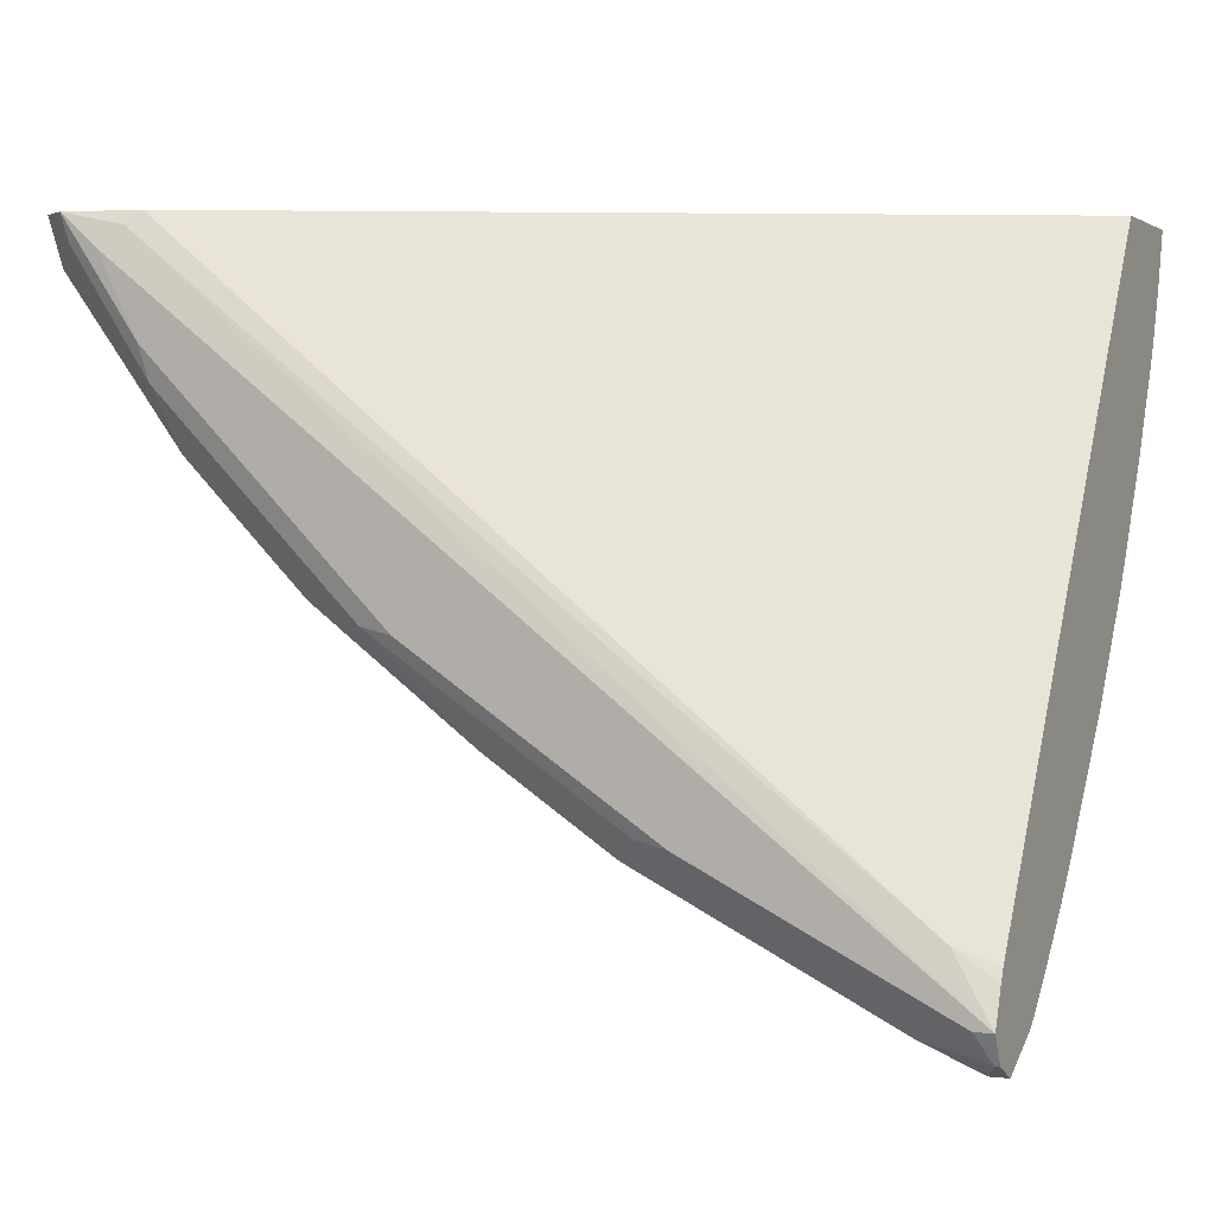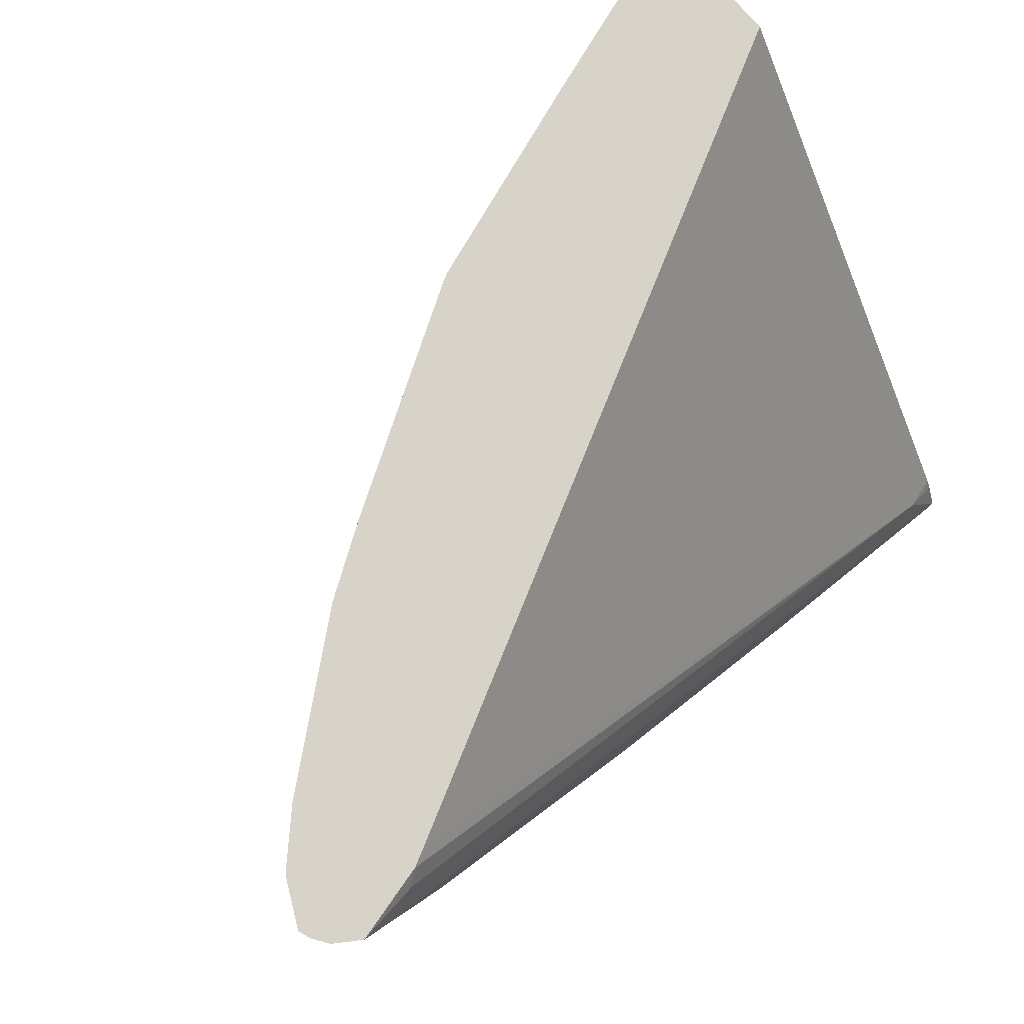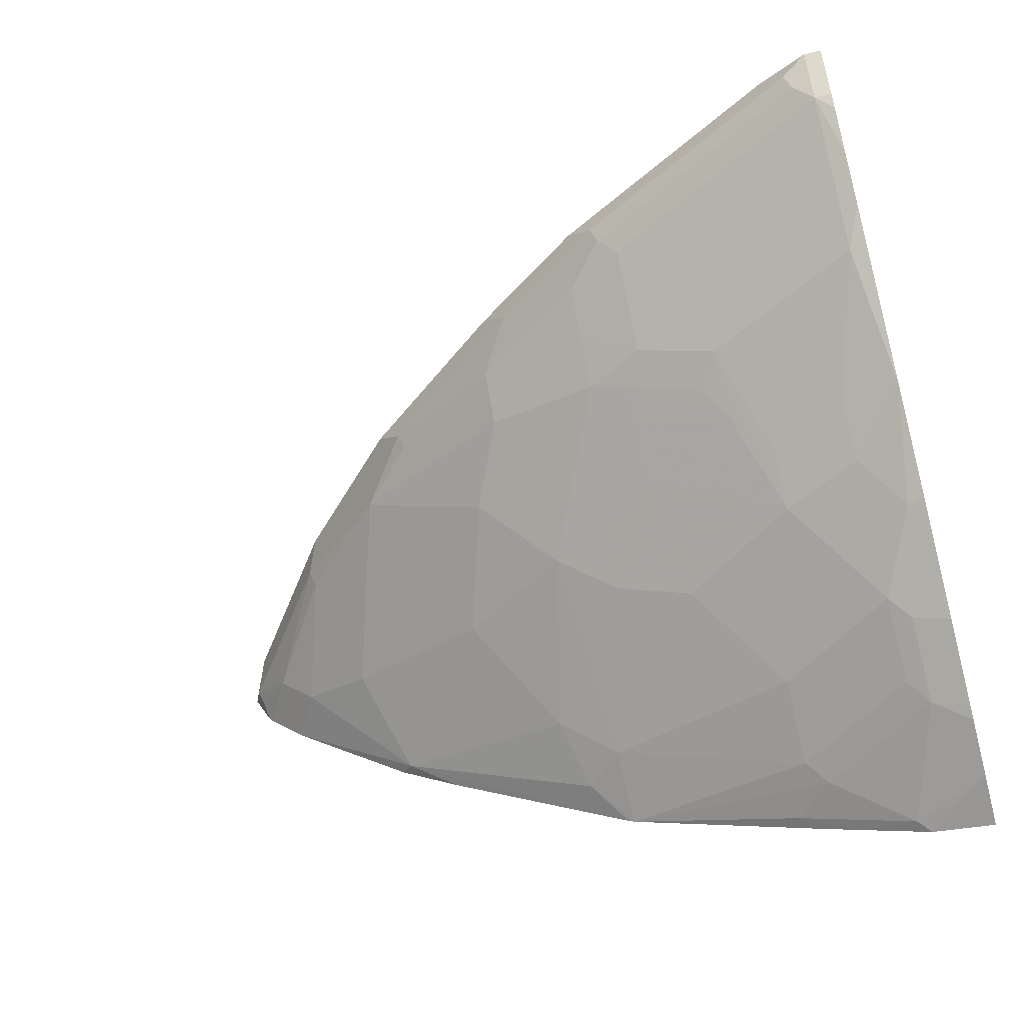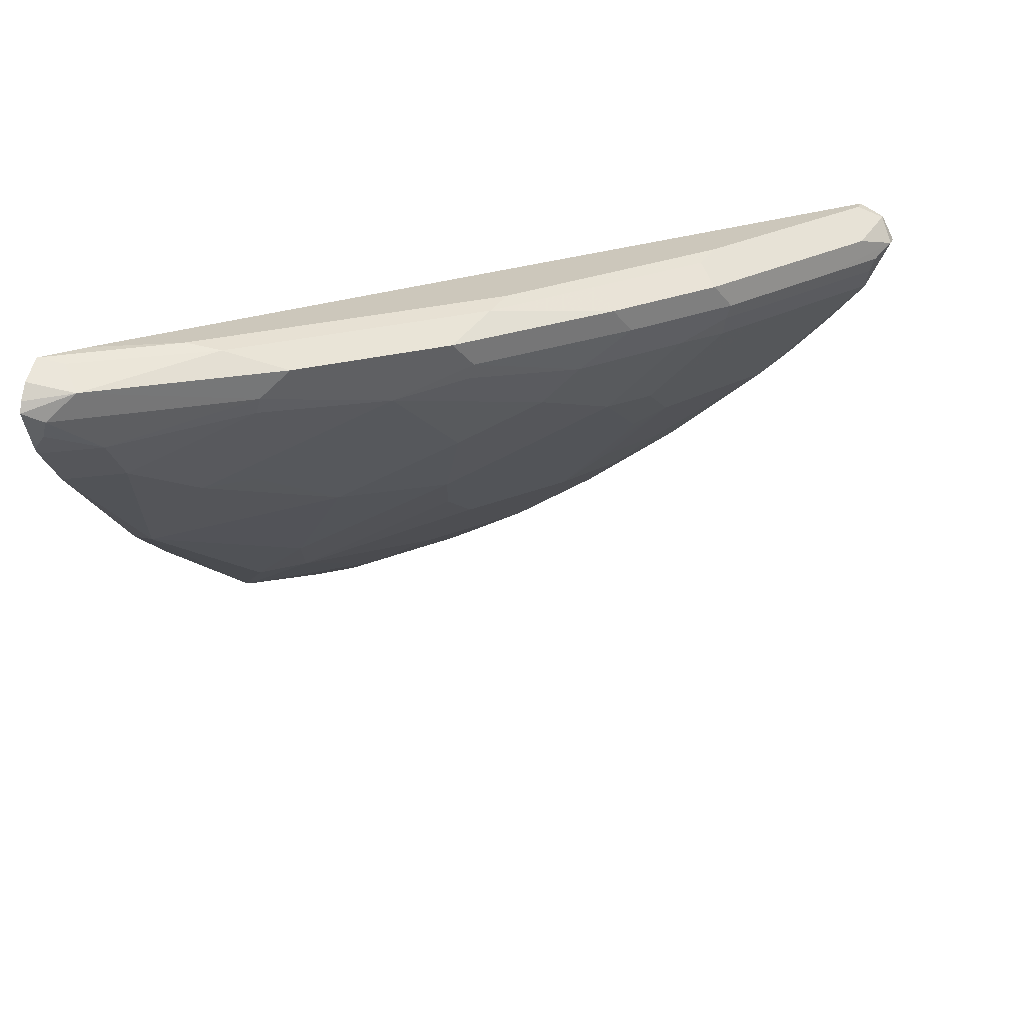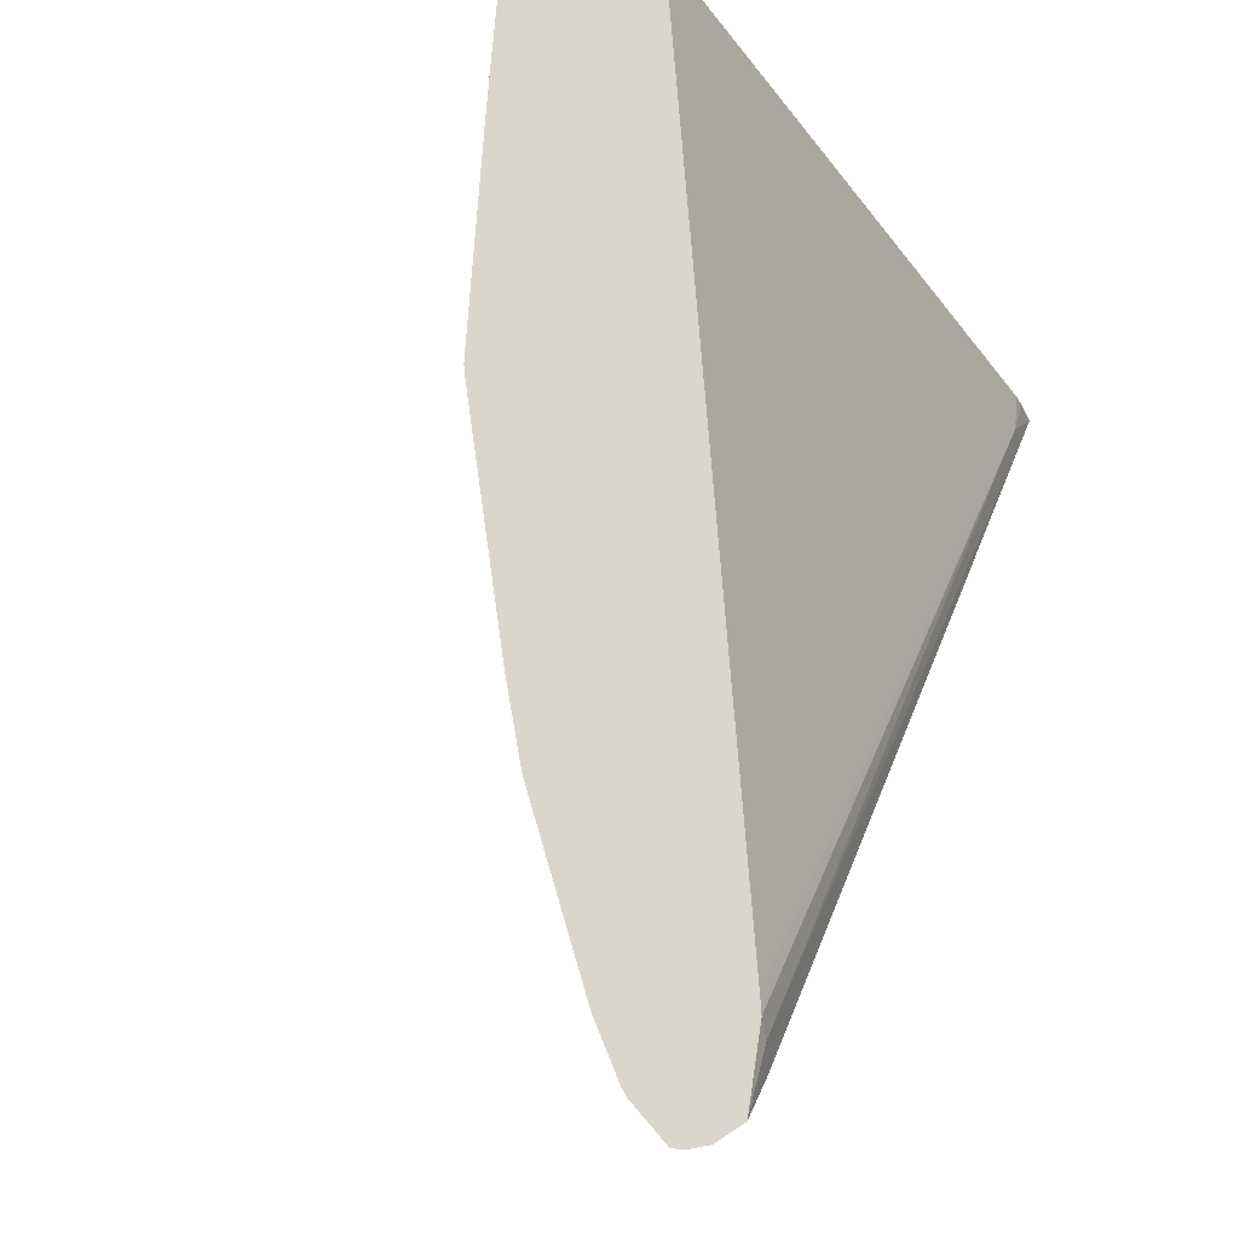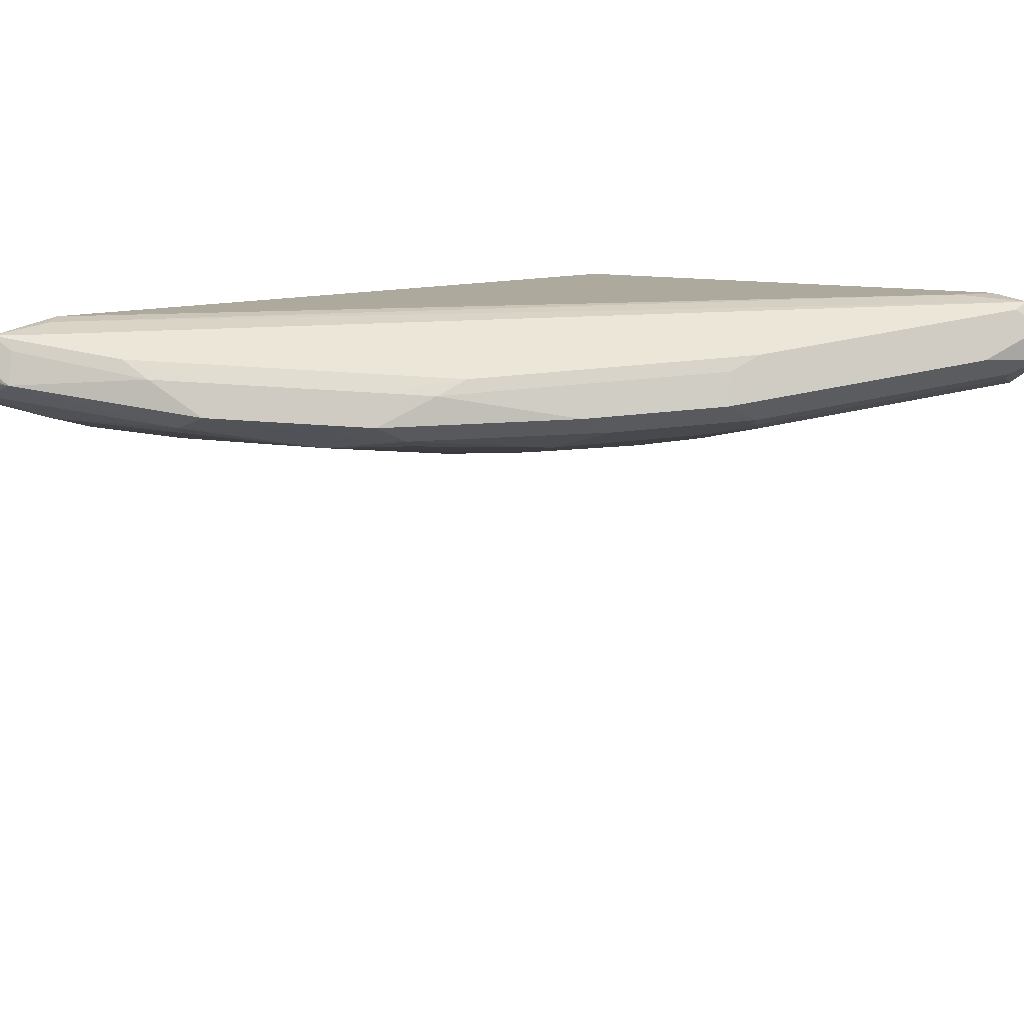
<metadata>
{"format":"obj","ext":"obj","renderer":"f3d","projection":"perspective","resolution":1024,"background":"white","views":[{"elev":1.7,"azim":-155.6,"up":"+Z"},{"elev":76.8,"azim":139.3,"up":"+Z"},{"elev":-56.3,"azim":-164.9,"up":"+Y"},{"elev":21.6,"azim":107.1,"up":"+Y"},{"elev":73.8,"azim":112.9,"up":"+Z"},{"elev":48.8,"azim":139.6,"up":"+Y"}]}
</metadata>
<code>
v 0.358 0.1474 -0.9054
v 0.386 0.1544 -0.8913
v 0.4141 0.1403 -0.8773
v 0.372 0.1403 -0.8983
v 0.3685 0.1316 -0.8948
v 0.358 0.1193 -0.8913
v 0.3487 0.1474 -0.9054
v 0.3487 0.1592 -0.8994
v 0.3509 0.1614 -0.8983
v 0.358 0.1684 -0.8843
v 0.4001 0.1684 -0.8632
v 0.4948 0.1579 -0.8317
v 0.4702 0.1544 -0.8492
v 0.4983 0.1403 -0.8352
v 0.4948 0.1316 -0.8317
v 0.358 0.07718 -0.8492
v 0.3487 0.09211 -0.8672
v 0.3487 0.112 -0.8859
v 0.3487 0.1193 -0.8913
v 0.4422 0.1193 -0.8492
v 0.4843 0.07718 -0.786
v 0.4422 0.05613 -0.786
v 0.3487 0.1614 -0.8983
v 0.3487 0.1625 -0.8961
v 0.3487 0.1684 -0.8843
v 0.4843 0.1684 -0.8211
v 0.5018 0.1649 -0.8176
v 0.5123 0.1544 -0.8281
v 0.5755 0.1544 -0.786
v 0.5615 0.1403 -0.793
v 0.5685 0.1263 -0.779
v 0.5159 0.121 -0.8106
v 0.4843 0.1193 -0.8281
v 0.358 0.05613 -0.8281
v 0.3487 0.07105 -0.8461
v 0.4948 0.06841 -0.7685
v 0.5159 0.09999 -0.7895
v 0.5159 0.07894 -0.7685
v 0.4527 0.04736 -0.7685
v 0.4422 0.03421 -0.758
v 0.4211 -0.007894 -0.7159
v 0.4211 0.01405 -0.7439
v 0.3487 0.1609 -0.8663
v 0.3685 0.1631 -0.8527
v 0.7474 0.1631 -0.558
v 0.758 0.1684 -0.5685
v 0.5474 0.1684 -0.779
v 0.565 0.1649 -0.7755
v 0.6281 0.1649 -0.7334
v 0.6597 0.1544 -0.7229
v 0.6456 0.1403 -0.7299
v 0.579 0.121 -0.7685
v 0.379 0.01405 -0.765
v 0.3487 0.007248 -0.7698
v 0.3487 0.03459 -0.8031
v 0.3487 0.05767 -0.8312
v 0.4948 0.03683 -0.7264
v 0.5369 0.05788 -0.7264
v 0.579 0.09999 -0.7474
v 0.4948 0.005277 -0.6843
v 0.4843 -0.007894 -0.6738
v 0.4632 -0.02895 -0.6527
v 0.4001 -0.02895 -0.6948
v 0.358 -0.02895 -0.7159
v 0.379 -0.007894 -0.7369
v 0.3487 0.1578 -0.8602
v 0.7331 0.1543 -0.5513
v 0.7407 0.1581 -0.5513
v 0.7783 0.1677 -0.5513
v 0.7369 0.1684 -0.6106
v 0.6106 0.1684 -0.7369
v 0.6492 0.1649 -0.7124
v 0.6808 0.1544 -0.7018
v 0.6667 0.1403 -0.7088
v 0.6737 0.1263 -0.6948
v 0.6422 0.1316 -0.7264
v 0.3487 -0.02854 -0.719
v 0.558 0.03683 -0.6843
v 0.6 0.07894 -0.7053
v 0.5264 0.01319 -0.6738
v 0.5474 -0.02895 -0.5896
v 0.4422 -0.05 -0.6317
v 0.379 -0.05 -0.6738
v 0.3487 -0.03586 -0.7067
v 0.3487 -0.04412 -0.5513
v 0.7828 0.1646 -0.5513
v 0.7755 0.1649 -0.565
v 0.7334 0.1649 -0.6281
v 0.7123 0.1649 -0.6492
v 0.6527 0.1684 -0.6948
v 0.7229 0.1544 -0.6597
v 0.7299 0.1403 -0.6457
v 0.7088 0.1403 -0.6668
v 0.7264 0.1316 -0.6422
v 0.7053 0.07894 -0.6001
v 0.6843 0.07894 -0.6211
v 0.6211 0.07894 -0.6843
v 0.6211 0.04736 -0.6422
v 0.579 -0.005249 -0.6001
v 0.5685 -0.02895 -0.5685
v 0.5474 -0.04714 -0.5513
v 0.4422 -0.07105 -0.5896
v 0.379 -0.07105 -0.6317
v 0.3685 -0.07894 -0.6211
v 0.3685 -0.05788 -0.6632
v 0.3487 -0.06266 -0.6606
v 0.3487 -0.1073 -0.5513
v 0.7909 0.1592 -0.5513
v 0.786 0.1544 -0.5755
v 0.793 0.1403 -0.5615
v 0.7685 0.121 -0.579
v 0.7474 0.09999 -0.579
v 0.6843 0.03683 -0.558
v 0.579 -0.0263 -0.558
v 0.5512 -0.04525 -0.5513
v 0.446 -0.08231 -0.5513
v 0.4527 -0.07894 -0.558
v 0.4317 -0.07894 -0.579
v 0.3895 -0.09999 -0.558
v 0.3487 -0.08765 -0.6106
v 0.3487 -0.08371 -0.6185
v 0.3487 -0.0666 -0.6527
v 0.3487 -0.09902 -0.5803
v 0.3828 -0.1034 -0.5513
v 0.7962 0.1512 -0.5513
v 0.7982 0.1455 -0.5513
v 0.7873 0.1237 -0.5513
v 0.7895 0.1316 -0.558
v 0.7848 0.1206 -0.5513
v 0.7637 0.0995 -0.5513
v 0.691 0.0402 -0.5513
v 0.6565 0.01794 -0.5513
v 0.4211 -0.09068 -0.5513
f 1 2 13
f 67 131 130
f 67 130 129
f 67 129 127
f 67 127 126
f 67 126 125
f 67 125 108
f 67 108 86
f 67 86 69
f 67 69 68
f 69 86 87
f 69 87 70
f 70 87 88
f 70 88 89
f 70 89 90
f 71 90 72
f 72 90 89
f 72 89 73
f 73 89 91
f 73 91 92
f 73 93 75
f 73 75 74
f 75 93 92
f 75 92 94
f 75 94 95
f 75 95 96
f 75 96 97
f 75 97 79
f 78 79 98
f 78 98 99
f 67 132 131
f 78 99 81
f 67 115 132
f 67 116 101
f 50 74 51
f 51 74 75
f 51 75 76
f 51 76 52
f 52 76 59
f 53 65 54
f 54 64 77
f 54 65 64
f 57 58 78
f 57 78 60
f 58 59 79
f 58 79 78
f 59 76 75
f 59 75 79
f 60 78 61
f 61 78 80
f 61 80 81
f 61 81 62
f 62 82 83
f 62 83 63
f 62 81 82
f 63 83 64
f 64 84 77
f 64 83 84
f 66 85 67
f 67 85 107
f 67 107 124
f 67 124 133
f 67 133 116
f 67 101 115
f 50 73 74
f 78 81 80
f 81 99 100
f 102 104 103
f 104 119 120
f 104 120 121
f 104 121 122
f 104 122 105
f 104 118 119
f 105 122 106
f 107 123 124
f 108 125 109
f 109 125 126
f 109 126 110
f 110 126 127
f 110 127 128
f 110 128 111
f 111 128 127
f 111 127 129
f 111 129 130
f 111 130 112
f 112 130 113
f 113 130 131
f 113 131 132
f 113 132 115
f 113 115 114
f 116 133 117
f 117 133 119
f 117 119 118
f 119 124 123
f 119 123 120
f 119 133 124
f 102 118 104
f 79 97 98
f 101 118 102
f 101 116 117
f 81 100 101
f 81 101 102
f 81 102 82
f 82 102 83
f 83 102 103
f 83 103 104
f 83 104 105
f 83 105 84
f 84 105 106
f 86 108 109
f 86 109 87
f 87 109 88
f 88 109 91
f 88 91 89
f 91 109 92
f 92 109 110
f 92 110 111
f 92 111 94
f 94 111 112
f 94 112 95
f 95 113 98
f 95 98 96
f 95 112 113
f 96 98 97
f 98 113 99
f 99 113 100
f 100 114 115
f 100 115 101
f 100 113 114
f 101 117 118
f 50 72 73
f 73 92 93
f 49 71 72
f 7 84 106
f 7 106 122
f 7 122 121
f 7 121 120
f 7 120 123
f 7 123 107
f 7 107 85
f 7 85 66
f 7 66 43
f 7 43 25
f 7 25 24
f 7 24 23
f 7 23 8
f 8 23 9
f 9 23 24
f 9 24 10
f 10 24 25
f 10 25 46
f 10 46 70
f 10 70 90
f 10 90 71
f 10 71 47
f 10 47 26
f 10 26 11
f 11 26 12
f 12 27 28
f 12 28 13
f 12 26 27
f 13 28 14
f 7 77 84
f 14 28 29
f 7 54 77
f 7 56 55
f 1 13 14
f 1 14 3
f 1 3 4
f 1 4 5
f 1 5 6
f 1 6 19
f 1 19 7
f 1 7 8
f 1 8 9
f 1 9 2
f 49 72 50
f 2 10 11
f 2 11 12
f 2 12 13
f 3 5 4
f 3 14 15
f 3 15 5
f 5 15 6
f 6 16 17
f 6 17 18
f 6 18 19
f 6 15 20
f 6 20 21
f 6 21 22
f 6 22 16
f 7 19 18
f 7 18 17
f 7 17 35
f 7 35 56
f 7 55 54
f 14 29 30
f 2 9 10
f 15 30 31
f 34 53 54
f 34 54 55
f 34 55 56
f 34 56 35
f 34 42 53
f 36 57 40
f 36 40 39
f 36 38 58
f 36 58 57
f 37 59 38
f 38 59 58
f 40 57 41
f 41 57 60
f 41 60 61
f 41 61 62
f 41 62 63
f 41 63 64
f 41 64 65
f 41 65 53
f 41 53 42
f 43 66 44
f 44 66 67
f 44 67 68
f 45 68 69
f 45 69 46
f 46 69 70
f 47 71 48
f 48 71 49
f 14 30 15
f 32 59 37
f 32 52 59
f 44 68 45
f 30 52 31
f 15 31 32
f 31 52 32
f 15 32 33
f 15 33 20
f 16 35 17
f 16 22 34
f 20 33 21
f 21 36 22
f 21 33 32
f 21 32 37
f 21 37 38
f 21 38 36
f 22 36 39
f 22 39 40
f 16 34 35
f 22 41 42
f 22 40 41
f 29 50 30
f 29 49 50
f 29 48 49
f 27 29 28
f 30 51 52
f 27 48 29
f 30 50 51
f 26 47 48
f 25 45 46
f 25 44 45
f 25 43 44
f 22 42 34
f 26 48 27

</code>
